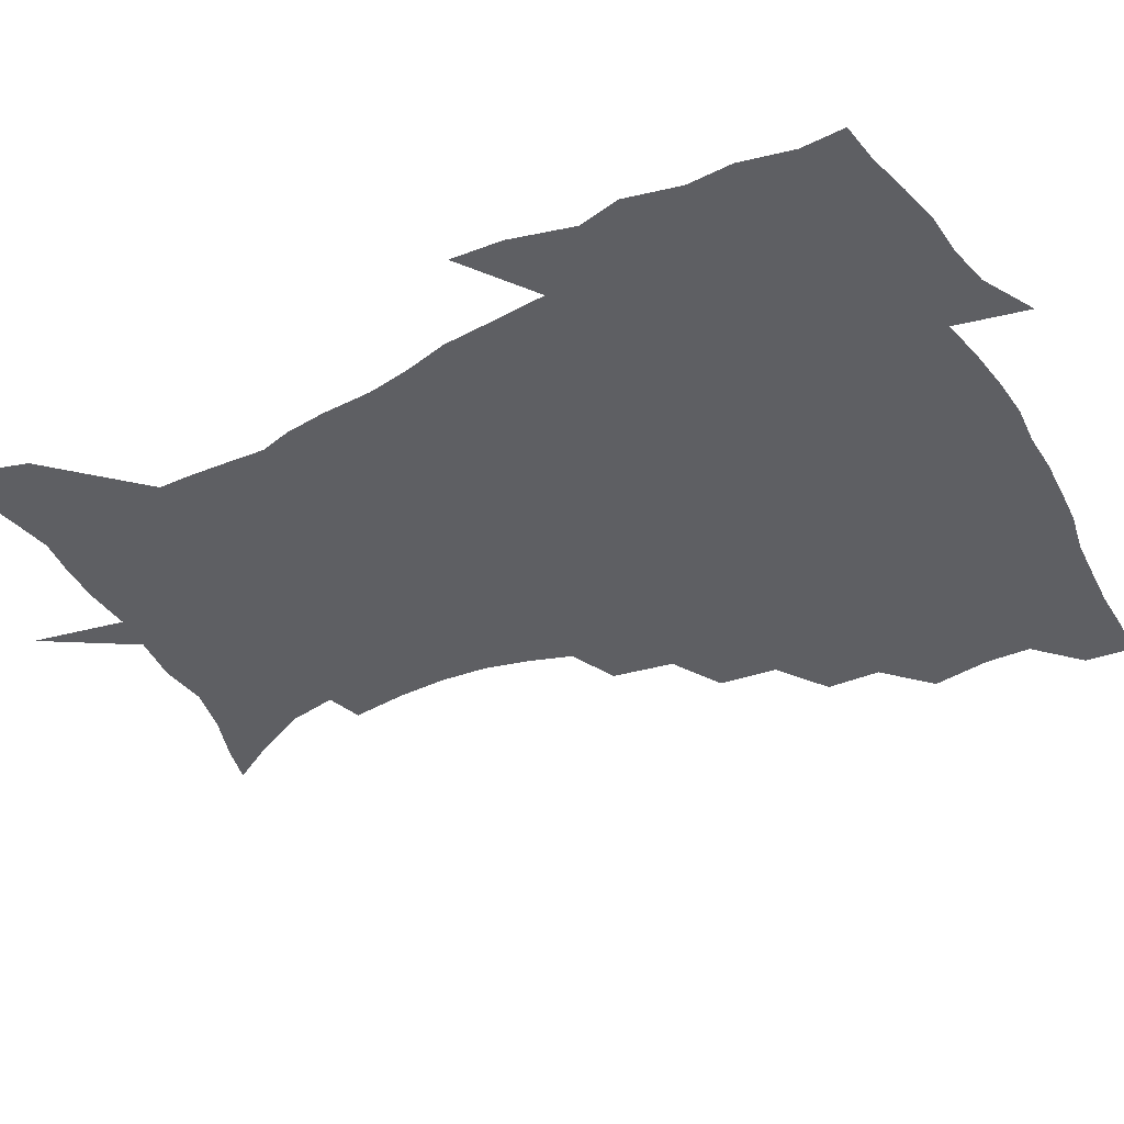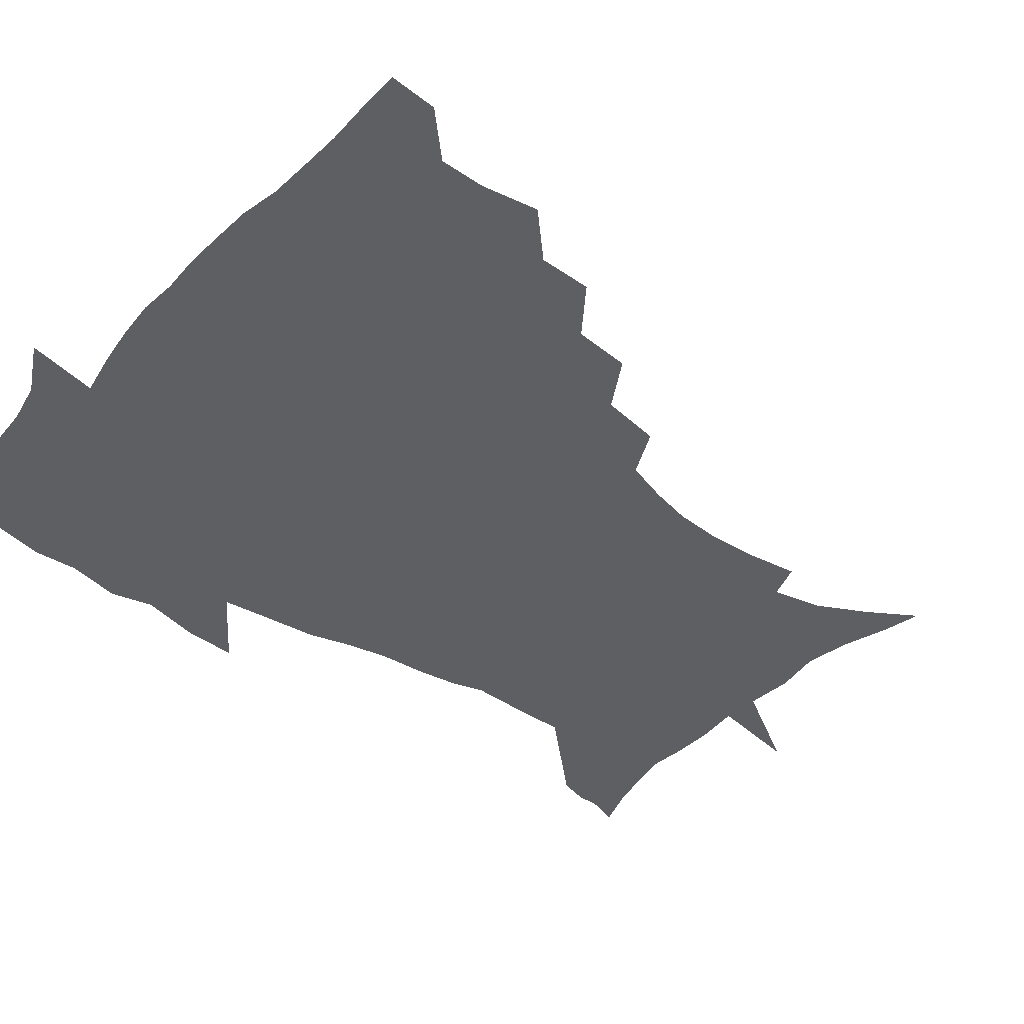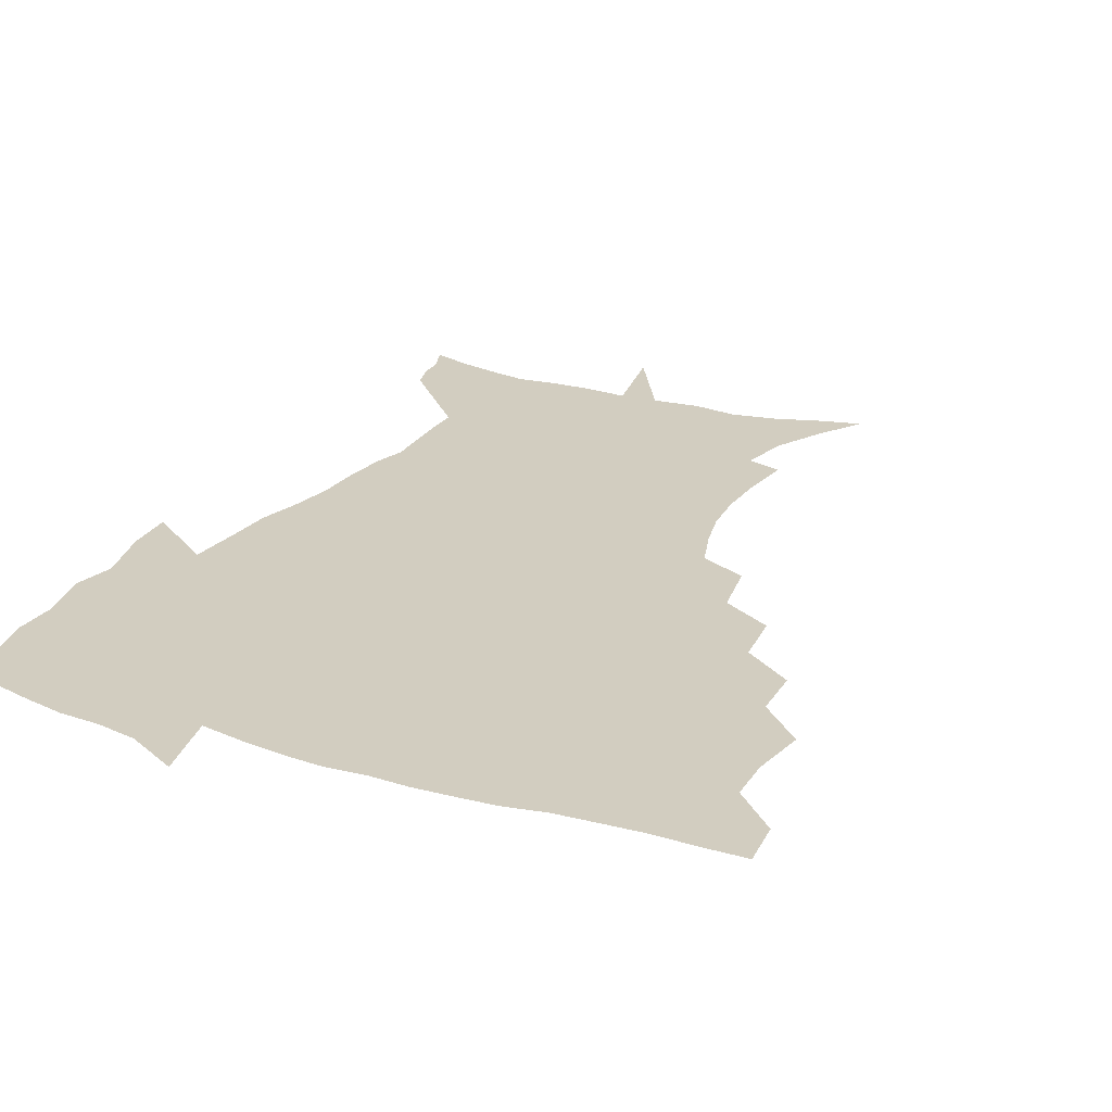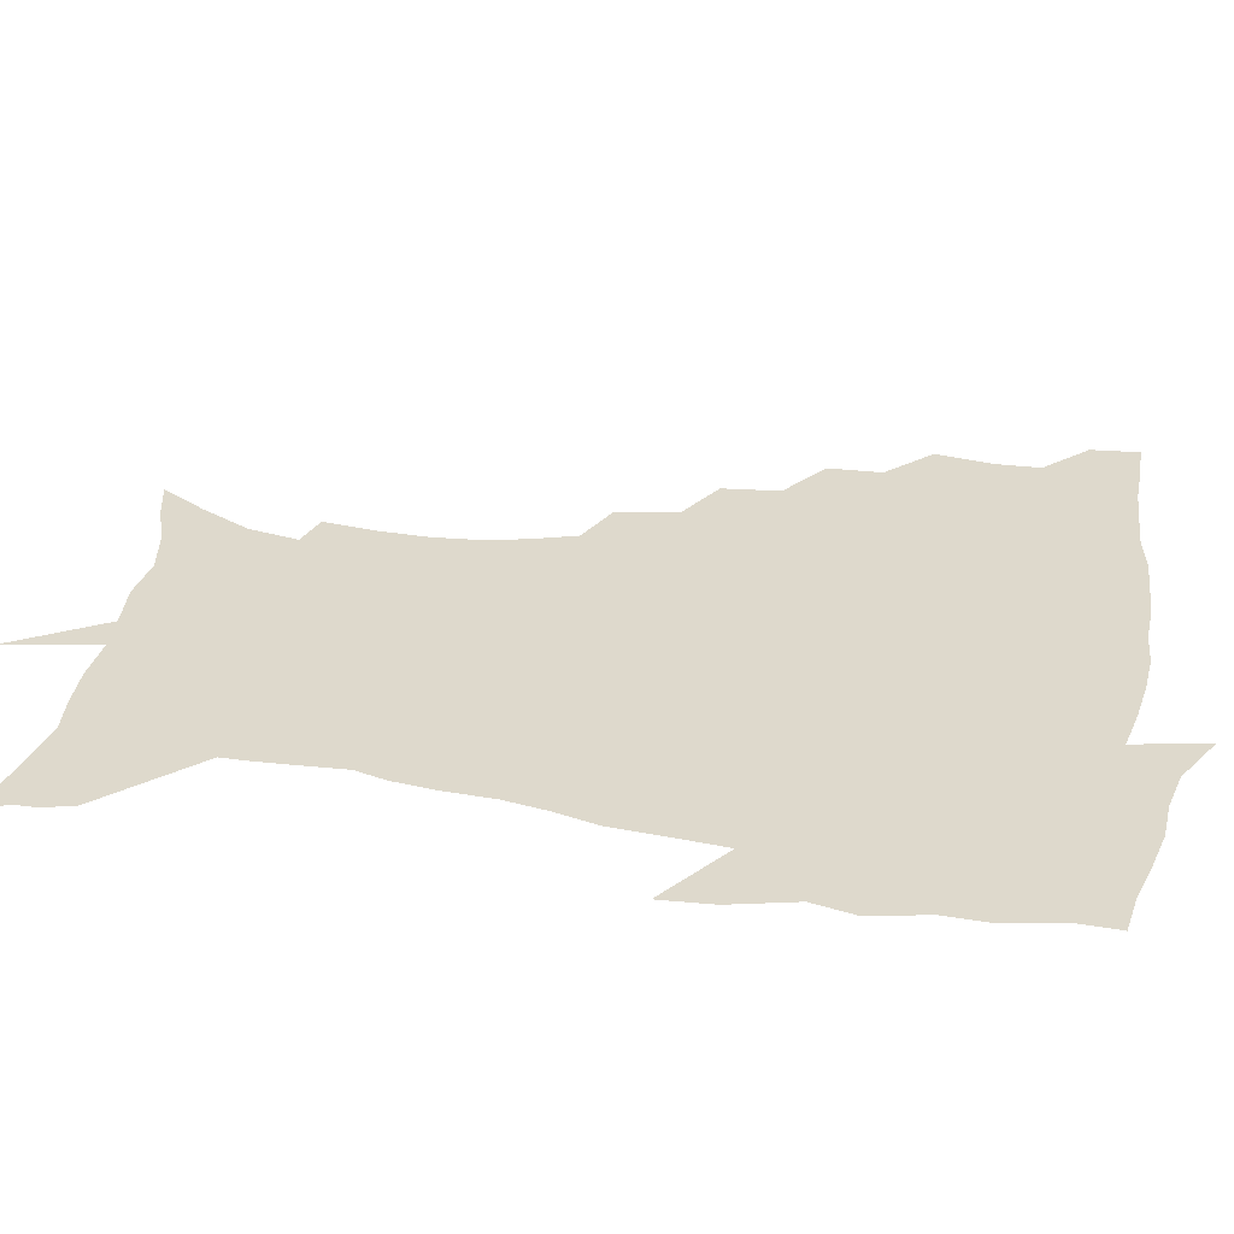
<metadata>
{"format":"obj","ext":"obj","renderer":"f3d","projection":"perspective","resolution":1024,"background":"white","views":[{"elev":-41.1,"azim":118.6,"up":"+Z"},{"elev":-41.1,"azim":-128.2,"up":"+Z"},{"elev":24.4,"azim":-153.4,"up":"+Z"},{"elev":32.2,"azim":101.0,"up":"+Z"}]}
</metadata>
<code>
v 452.6 448.3 0
v 450.9 465.7 0
v 465.7 396.1 0
v 468.8 416.7 0
v 468.4 433.1 0
v 468 448.4 0
v 466.4 466.1 0
v 482.6 361.2 0
v 481.9 380.5 0
v 485.8 402.7 0
v 485 418.8 0
v 484.1 434.4 0
v 482.9 450.1 0
v 482.1 465.9 0
v 503.3 327.9 0
v 501 348.5 0
v 502.3 371.3 0
v 503 390 0
v 502.1 405.6 0
v 501.2 420.6 0
v 500.3 435.3 0
v 499.4 449.8 0
v 497.3 466.9 0
v 525.6 295.7 0
v 521.8 317.5 0
v 520.4 340.5 0
v 518.3 357.6 0
v 519.2 377.8 0
v 517.3 391.6 0
v 516.9 407.2 0
v 516 421.9 0
v 515 436.3 0
v 513.8 450.9 0
v 512.1 468 0
v 550.1 202.5 0
v 552.5 222.4 0
v 553.1 240.1 0
v 551.7 257.1 0
v 548 272.4 0
v 542.8 288 0
v 538.8 308.5 0
v 536.2 327.5 0
v 535.2 347.4 0
v 533.7 363.2 0
v 533.2 379.4 0
v 532.5 394.2 0
v 531.5 408.5 0
v 530.6 422.9 0
v 529.5 437.5 0
v 528.2 452.6 0
v 526.7 471 0
v 539.5 144.6 0
v 550 161.9 0
v 559.4 180.4 0
v 562.9 198.5 0
v 563.6 216.2 0
v 564 233.7 0
v 563 249.8 0
v 560.8 264.6 0
v 557.6 279.4 0
v 554.1 297.5 0
v 551.4 315.1 0
v 549.8 333.7 0
v 548.5 349.4 0
v 547.8 366.1 0
v 548.1 382.7 0
v 546.8 395.8 0
v 547.1 410.4 0
v 545.4 424 0
v 544.6 438 0
v 542.8 454 0
v 541.1 472 0
v 553.9 148.3 0
v 567.4 171.1 0
v 572 188.3 0
v 574.6 207.6 0
v 573.9 221.6 0
v 574.5 241.4 0
v 573.2 257.6 0
v 571.5 274.5 0
v 568.3 285.9 0
v 565.9 303.5 0
v 564.1 320.9 0
v 562.8 335.7 0
v 562.5 354.3 0
v 561.6 368.6 0
v 561.4 383.7 0
v 560.2 396.4 0
v 560.7 411.1 0
v 559.8 424.6 0
v 559 438.5 0
v 557.7 453.7 0
v 555.3 472.9 0
v 570.6 154.1 0
v 580.8 175.7 0
v 584.7 195.8 0
v 585.3 212.5 0
v 585.2 229.5 0
v 584.7 245.9 0
v 583.5 262.1 0
v 581.9 277.8 0
v 579.7 291.9 0
v 577.9 308.3 0
v 576.5 321.1 0
v 576 340.2 0
v 575.4 355.6 0
v 574.7 369.2 0
v 574.7 384.8 0
v 574.8 398.5 0
v 574.4 411.8 0
v 573.5 425.4 0
v 573.2 438.9 0
v 572.4 452.9 0
v 569.6 472.5 0
v 587.4 157.4 0
v 594.3 179.9 0
v 595.8 197.5 0
v 596 214.2 0
v 595.6 229.4 0
v 594.8 247.7 0
v 594 263.5 0
v 592.8 280.8 0
v 591.2 294.5 0
v 589.8 309 0
v 589 324.5 0
v 588.7 342.8 0
v 588.4 357.8 0
v 588.3 371.2 0
v 588 384.6 0
v 588.3 399.2 0
v 588 412.3 0
v 588.1 425.7 0
v 587.6 439 0
v 586.1 454.2 0
v 583.6 473.8 0
v 604 155.3 0
v 606.8 179.6 0
v 607.2 199.9 0
v 606.9 216.2 0
v 606.4 233.2 0
v 605.7 246.3 0
v 604.5 263.8 0
v 603.7 282.9 0
v 602.8 296.6 0
v 601.9 311 0
v 601.5 327.8 0
v 601.3 343.2 0
v 601.2 356.7 0
v 601.3 371.5 0
v 601.6 386.2 0
v 601.7 399.6 0
v 601.9 412.8 0
v 602.1 426 0
v 601.4 439.9 0
v 600.1 455.4 0
v 598.1 472.9 0
v 621.5 157.1 0
v 619.5 182.5 0
v 618.5 201.1 0
v 617.7 219.7 0
v 617.1 234.4 0
v 616.5 249.1 0
v 615.6 262.9 0
v 614.6 283.1 0
v 614.2 297.9 0
v 613.9 312.8 0
v 613.7 328.3 0
v 613.7 344.1 0
v 613.9 356.9 0
v 614.3 373.5 0
v 614.5 386.3 0
v 615 400.7 0
v 615.4 413 0
v 615.9 426 0
v 615.6 439.9 0
v 614.8 454.9 0
v 613.4 471.1 0
v 641.8 124.5 0
v 635.3 158.2 0
v 632.4 180.6 0
v 630 201.1 0
v 628.5 218.8 0
v 627.5 235.6 0
v 627.1 250.8 0
v 626.6 264.6 0
v 625.6 283.1 0
v 625.7 297.3 0
v 625.5 314.5 0
v 626 328.1 0
v 626.2 342.7 0
v 626.5 357.8 0
v 626.6 373.5 0
v 627.4 385.9 0
v 627.9 399.5 0
v 628.5 412.9 0
v 629.1 425.9 0
v 630.2 439 0
v 630.7 452.5 0
v 629.6 468.3 0
v 624 494.2 0
v 652 157 0
v 644.9 181.5 0
v 641.7 200 0
v 639.7 216.7 0
v 638.2 233.8 0
v 637.4 250.4 0
v 637.3 264.7 0
v 636.7 281.8 0
v 637.5 295.5 0
v 637.8 310.7 0
v 638.4 325.4 0
v 639 340 0
v 639 356.9 0
v 639.4 371.6 0
v 640.2 384.9 0
v 641.2 397.6 0
v 641.6 412.3 0
v 642.5 425 0
v 643.7 438.8 0
v 644.2 452.1 0
v 644.4 466.5 0
v 643.2 484.4 0
v 667.3 157.8 0
v 658.7 179.2 0
v 654 197.4 0
v 650.4 215.6 0
v 649.1 230.6 0
v 647.9 247.9 0
v 648 262.4 0
v 648.5 277 0
v 649 292.2 0
v 650 306.7 0
v 651 321.3 0
v 651.8 336.4 0
v 651.8 354 0
v 652.3 369.4 0
v 653.2 383.4 0
v 653.9 398.5 0
v 654.6 411.8 0
v 655.7 425.3 0
v 656.7 438.3 0
v 657.7 451.3 0
v 658.5 465.2 0
v 658.3 481.6 0
v 680.6 159.4 0
v 671.9 177.5 0
v 667.2 193.6 0
v 662.6 210.9 0
v 659.9 227.2 0
v 658.9 242.9 0
v 659.3 256.9 0
v 659.9 271.5 0
v 660.9 286.4 0
v 661.9 301.9 0
v 662.4 319.3 0
v 664.1 333.7 0
v 665.9 348.2 0
v 666.1 365.2 0
v 665.9 382.3 0
v 666.6 396.8 0
v 667.5 410.4 0
v 668.3 424.6 0
v 669.6 437.4 0
v 671 450.4 0
v 672.5 463.7 0
v 672.8 480.9 0
v 694.9 156.9 0
v 686 173.8 0
v 683 186.3 0
v 675.3 205.8 0
v 671.9 220.3 0
v 671 234.7 0
v 670.2 250.5 0
v 670.9 264.8 0
v 673.5 277.4 0
v 673.9 294.9 0
v 675.9 310 0
v 678.4 324.8 0
v 680.1 341.3 0
v 680.1 359.9 0
v 679.7 378 0
v 680.7 392.7 0
v 680.4 408.6 0
v 681.5 422.3 0
v 682.2 436.4 0
v 684 449.1 0
v 686 462 0
v 687.7 477.9 0
v 708.6 153.9 0
v 701.9 168 0
v 698.4 179.8 0
v 695.1 192.1 0
v 686.4 210.2 0
v 686.5 220 0
v 685.9 234 0
v 685.1 250.3 0
v 688.3 261.6 0
v 690.3 276.8 0
v 691.1 295 0
v 694 310.9 0
v 698 326.4 0
v 699.5 345.3 0
v 701.2 364.3 0
v 697.8 384.7 0
v 696.5 402.2 0
v 694.7 419.4 0
v 695.7 433.6 0
v 696.6 447.4 0
v 699.8 460.2 0
v 702.8 474.2 0
v 724.1 149 0
v 719.9 160.6 0
v 719.8 168.4 0
v 716.7 179.2 0
v 728.1 345.6 0
v 726.9 364.3 0
v 721.2 386.8 0
v 724.6 402.2 0
v 720.1 421.9 0
v 720.8 438 0
v 716.7 456.9 0
v 717.3 472.4 0
v 721 496 0
f 5 6 1
f 1 6 2
f 6 7 2
f 9 10 3
f 3 10 4
f 10 11 4
f 4 11 5
f 11 12 5
f 5 12 6
f 12 13 6
f 6 13 7
f 13 14 7
f 16 17 8
f 8 17 9
f 17 18 9
f 9 18 10
f 18 19 10
f 10 19 11
f 19 20 11
f 11 20 12
f 20 21 12
f 12 21 13
f 21 22 13
f 13 22 14
f 22 23 14
f 25 26 15
f 15 26 16
f 26 27 16
f 16 27 17
f 27 28 17
f 17 28 18
f 28 29 18
f 18 29 19
f 29 30 19
f 19 30 20
f 30 31 20
f 20 31 21
f 31 32 21
f 21 32 22
f 32 33 22
f 22 33 23
f 33 34 23
f 40 41 24
f 24 41 25
f 41 42 25
f 25 42 26
f 42 43 26
f 26 43 27
f 43 44 27
f 27 44 28
f 44 45 28
f 28 45 29
f 45 46 29
f 29 46 30
f 46 47 30
f 30 47 31
f 47 48 31
f 31 48 32
f 48 49 32
f 32 49 33
f 49 50 33
f 33 50 34
f 50 51 34
f 55 56 35
f 35 56 36
f 56 57 36
f 36 57 37
f 57 58 37
f 37 58 38
f 58 59 38
f 38 59 39
f 59 60 39
f 39 60 40
f 60 61 40
f 40 61 41
f 61 62 41
f 41 62 42
f 62 63 42
f 42 63 43
f 63 64 43
f 43 64 44
f 64 65 44
f 44 65 45
f 65 66 45
f 45 66 46
f 66 67 46
f 46 67 47
f 67 68 47
f 47 68 48
f 68 69 48
f 48 69 49
f 69 70 49
f 49 70 50
f 70 71 50
f 50 71 51
f 71 72 51
f 52 73 53
f 73 74 53
f 53 74 54
f 74 75 54
f 54 75 55
f 75 76 55
f 55 76 56
f 76 77 56
f 56 77 57
f 77 78 57
f 57 78 58
f 78 79 58
f 58 79 59
f 79 80 59
f 59 80 60
f 80 81 60
f 60 81 61
f 81 82 61
f 61 82 62
f 82 83 62
f 62 83 63
f 83 84 63
f 63 84 64
f 84 85 64
f 64 85 65
f 85 86 65
f 65 86 66
f 86 87 66
f 66 87 67
f 87 88 67
f 67 88 68
f 88 89 68
f 68 89 69
f 89 90 69
f 69 90 70
f 90 91 70
f 70 91 71
f 91 92 71
f 71 92 72
f 92 93 72
f 73 94 74
f 94 95 74
f 74 95 75
f 95 96 75
f 75 96 76
f 96 97 76
f 76 97 77
f 97 98 77
f 77 98 78
f 98 99 78
f 78 99 79
f 99 100 79
f 79 100 80
f 100 101 80
f 80 101 81
f 101 102 81
f 81 102 82
f 102 103 82
f 82 103 83
f 103 104 83
f 83 104 84
f 104 105 84
f 84 105 85
f 105 106 85
f 85 106 86
f 106 107 86
f 86 107 87
f 107 108 87
f 87 108 88
f 108 109 88
f 88 109 89
f 109 110 89
f 89 110 90
f 110 111 90
f 90 111 91
f 111 112 91
f 91 112 92
f 112 113 92
f 92 113 93
f 113 114 93
f 94 115 95
f 115 116 95
f 95 116 96
f 116 117 96
f 96 117 97
f 117 118 97
f 97 118 98
f 118 119 98
f 98 119 99
f 119 120 99
f 99 120 100
f 120 121 100
f 100 121 101
f 121 122 101
f 101 122 102
f 122 123 102
f 102 123 103
f 123 124 103
f 103 124 104
f 124 125 104
f 104 125 105
f 125 126 105
f 105 126 106
f 126 127 106
f 106 127 107
f 127 128 107
f 107 128 108
f 128 129 108
f 108 129 109
f 129 130 109
f 109 130 110
f 130 131 110
f 110 131 111
f 131 132 111
f 111 132 112
f 132 133 112
f 112 133 113
f 133 134 113
f 113 134 114
f 134 135 114
f 115 136 116
f 136 137 116
f 116 137 117
f 137 138 117
f 117 138 118
f 138 139 118
f 118 139 119
f 139 140 119
f 119 140 120
f 140 141 120
f 120 141 121
f 141 142 121
f 121 142 122
f 142 143 122
f 122 143 123
f 143 144 123
f 123 144 124
f 144 145 124
f 124 145 125
f 145 146 125
f 125 146 126
f 146 147 126
f 126 147 127
f 147 148 127
f 127 148 128
f 148 149 128
f 128 149 129
f 149 150 129
f 129 150 130
f 150 151 130
f 130 151 131
f 151 152 131
f 131 152 132
f 152 153 132
f 132 153 133
f 153 154 133
f 133 154 134
f 154 155 134
f 134 155 135
f 155 156 135
f 136 157 137
f 157 158 137
f 137 158 138
f 158 159 138
f 138 159 139
f 159 160 139
f 139 160 140
f 160 161 140
f 140 161 141
f 161 162 141
f 141 162 142
f 162 163 142
f 142 163 143
f 163 164 143
f 143 164 144
f 164 165 144
f 144 165 145
f 165 166 145
f 145 166 146
f 166 167 146
f 146 167 147
f 167 168 147
f 147 168 148
f 168 169 148
f 148 169 149
f 169 170 149
f 149 170 150
f 170 171 150
f 150 171 151
f 171 172 151
f 151 172 152
f 172 173 152
f 152 173 153
f 173 174 153
f 153 174 154
f 174 175 154
f 154 175 155
f 175 176 155
f 155 176 156
f 176 177 156
f 178 179 157
f 157 179 158
f 179 180 158
f 158 180 159
f 180 181 159
f 159 181 160
f 181 182 160
f 160 182 161
f 182 183 161
f 161 183 162
f 183 184 162
f 162 184 163
f 184 185 163
f 163 185 164
f 185 186 164
f 164 186 165
f 186 187 165
f 165 187 166
f 187 188 166
f 166 188 167
f 188 189 167
f 167 189 168
f 189 190 168
f 168 190 169
f 190 191 169
f 169 191 170
f 191 192 170
f 170 192 171
f 192 193 171
f 171 193 172
f 193 194 172
f 172 194 173
f 194 195 173
f 173 195 174
f 195 196 174
f 174 196 175
f 196 197 175
f 175 197 176
f 197 198 176
f 176 198 177
f 198 199 177
f 179 201 180
f 201 202 180
f 180 202 181
f 202 203 181
f 181 203 182
f 203 204 182
f 182 204 183
f 204 205 183
f 183 205 184
f 205 206 184
f 184 206 185
f 206 207 185
f 185 207 186
f 207 208 186
f 186 208 187
f 208 209 187
f 187 209 188
f 209 210 188
f 188 210 189
f 210 211 189
f 189 211 190
f 211 212 190
f 190 212 191
f 212 213 191
f 191 213 192
f 213 214 192
f 192 214 193
f 214 215 193
f 193 215 194
f 215 216 194
f 194 216 195
f 216 217 195
f 195 217 196
f 217 218 196
f 196 218 197
f 218 219 197
f 197 219 198
f 219 220 198
f 198 220 199
f 220 221 199
f 199 221 200
f 221 222 200
f 201 223 202
f 223 224 202
f 202 224 203
f 224 225 203
f 203 225 204
f 225 226 204
f 204 226 205
f 226 227 205
f 205 227 206
f 227 228 206
f 206 228 207
f 228 229 207
f 207 229 208
f 229 230 208
f 208 230 209
f 230 231 209
f 209 231 210
f 231 232 210
f 210 232 211
f 232 233 211
f 211 233 212
f 233 234 212
f 212 234 213
f 234 235 213
f 213 235 214
f 235 236 214
f 214 236 215
f 236 237 215
f 215 237 216
f 237 238 216
f 216 238 217
f 238 239 217
f 217 239 218
f 239 240 218
f 218 240 219
f 240 241 219
f 219 241 220
f 241 242 220
f 220 242 221
f 242 243 221
f 221 243 222
f 243 244 222
f 223 245 224
f 245 246 224
f 224 246 225
f 246 247 225
f 225 247 226
f 247 248 226
f 226 248 227
f 248 249 227
f 227 249 228
f 249 250 228
f 228 250 229
f 250 251 229
f 229 251 230
f 251 252 230
f 230 252 231
f 252 253 231
f 231 253 232
f 253 254 232
f 232 254 233
f 254 255 233
f 233 255 234
f 255 256 234
f 234 256 235
f 256 257 235
f 235 257 236
f 257 258 236
f 236 258 237
f 258 259 237
f 237 259 238
f 259 260 238
f 238 260 239
f 260 261 239
f 239 261 240
f 261 262 240
f 240 262 241
f 262 263 241
f 241 263 242
f 263 264 242
f 242 264 243
f 264 265 243
f 243 265 244
f 265 266 244
f 245 267 246
f 267 268 246
f 246 268 247
f 268 269 247
f 247 269 248
f 269 270 248
f 248 270 249
f 270 271 249
f 249 271 250
f 271 272 250
f 250 272 251
f 272 273 251
f 251 273 252
f 273 274 252
f 252 274 253
f 274 275 253
f 253 275 254
f 275 276 254
f 254 276 255
f 276 277 255
f 255 277 256
f 277 278 256
f 256 278 257
f 278 279 257
f 257 279 258
f 279 280 258
f 258 280 259
f 280 281 259
f 259 281 260
f 281 282 260
f 260 282 261
f 282 283 261
f 261 283 262
f 283 284 262
f 262 284 263
f 284 285 263
f 263 285 264
f 285 286 264
f 264 286 265
f 286 287 265
f 265 287 266
f 287 288 266
f 267 289 268
f 289 290 268
f 268 290 269
f 290 291 269
f 269 291 270
f 291 292 270
f 270 292 271
f 292 293 271
f 271 293 272
f 293 294 272
f 272 294 273
f 294 295 273
f 273 295 274
f 295 296 274
f 274 296 275
f 296 297 275
f 275 297 276
f 297 298 276
f 276 298 277
f 298 299 277
f 277 299 278
f 299 300 278
f 278 300 279
f 300 301 279
f 279 301 280
f 301 302 280
f 280 302 281
f 302 303 281
f 281 303 282
f 303 304 282
f 282 304 283
f 304 305 283
f 283 305 284
f 305 306 284
f 284 306 285
f 306 307 285
f 285 307 286
f 307 308 286
f 286 308 287
f 308 309 287
f 287 309 288
f 309 310 288
f 289 311 290
f 311 312 290
f 290 312 291
f 312 313 291
f 291 313 292
f 313 314 292
f 292 314 293
f 303 315 304
f 315 316 304
f 304 316 305
f 316 317 305
f 305 317 306
f 317 318 306
f 306 318 307
f 318 319 307
f 307 319 308
f 319 320 308
f 308 320 309
f 320 321 309
f 309 321 310
f 321 322 310

</code>
